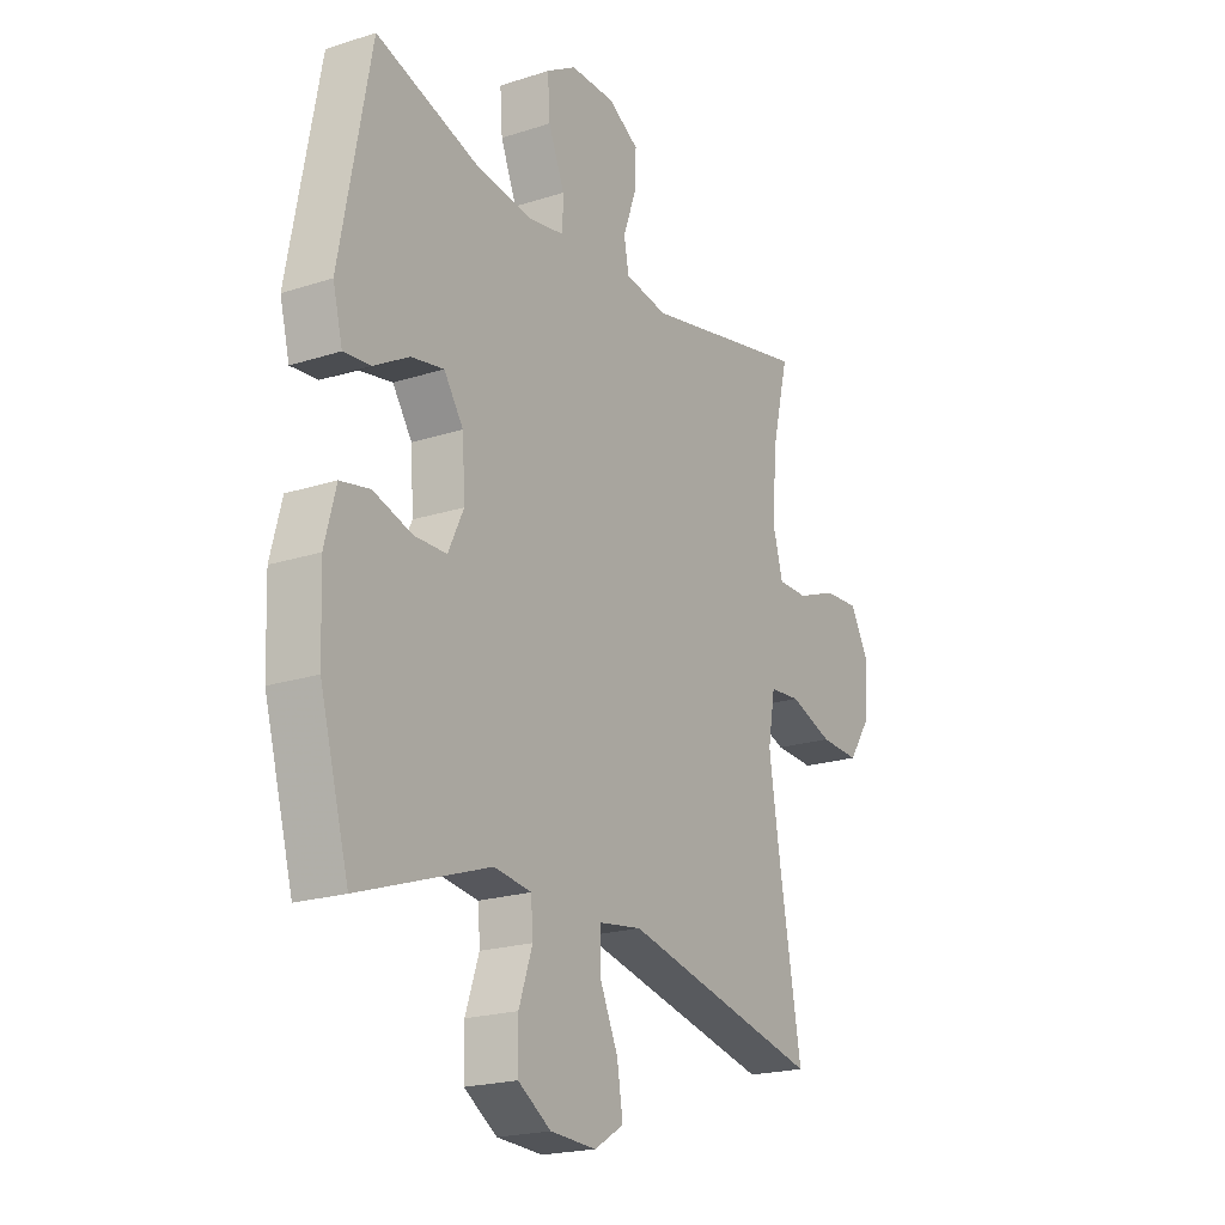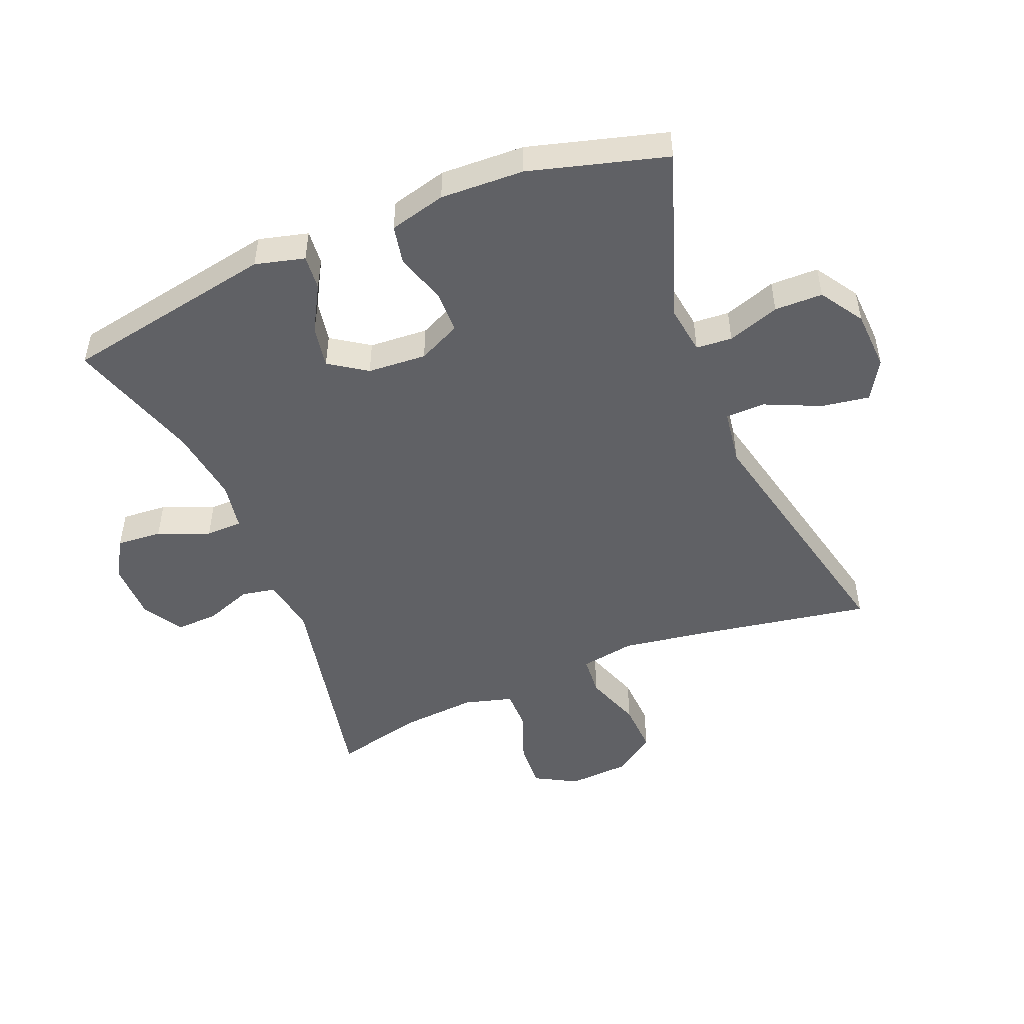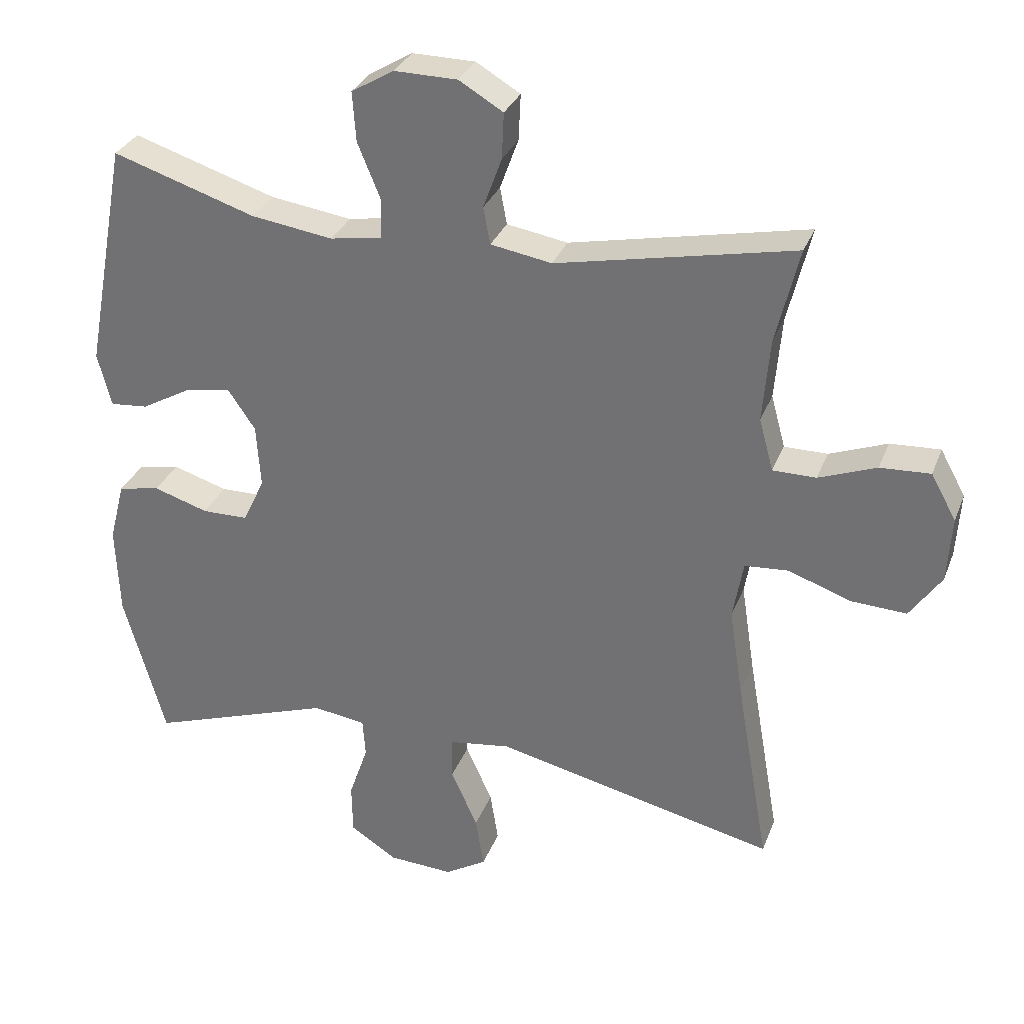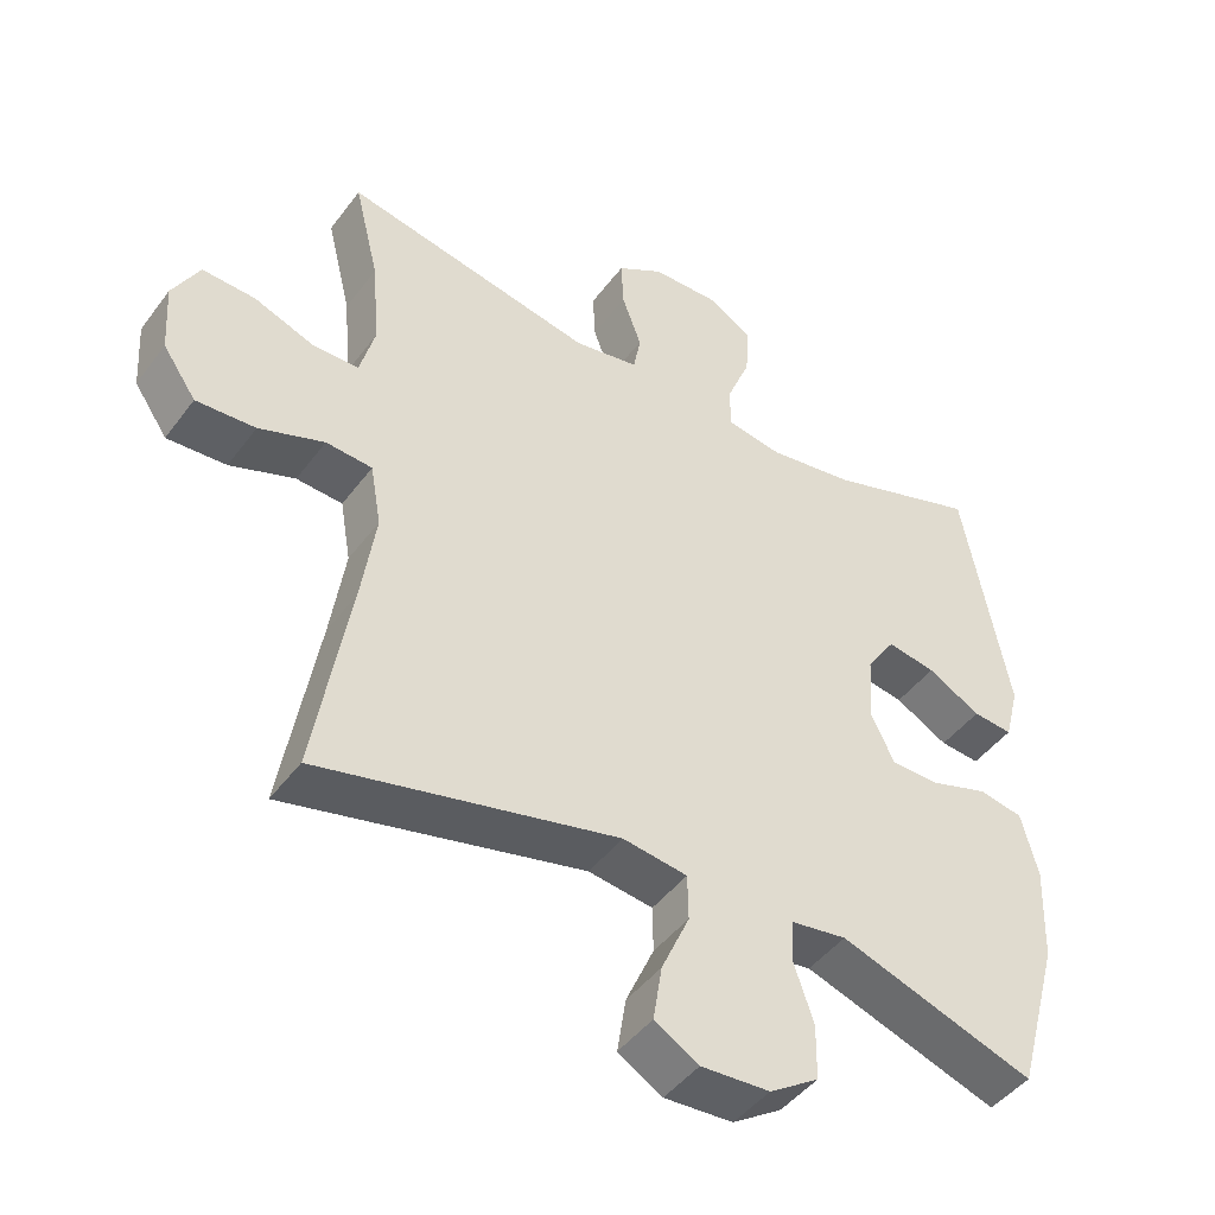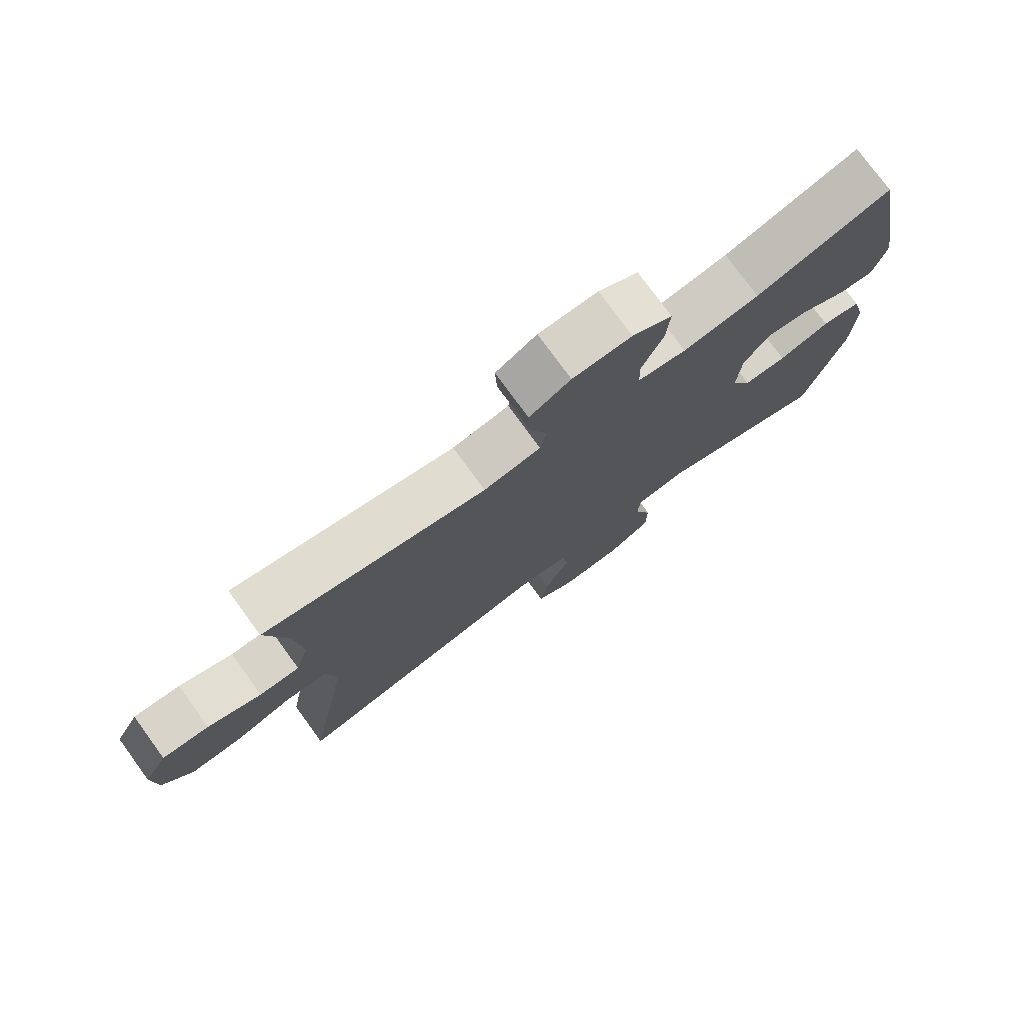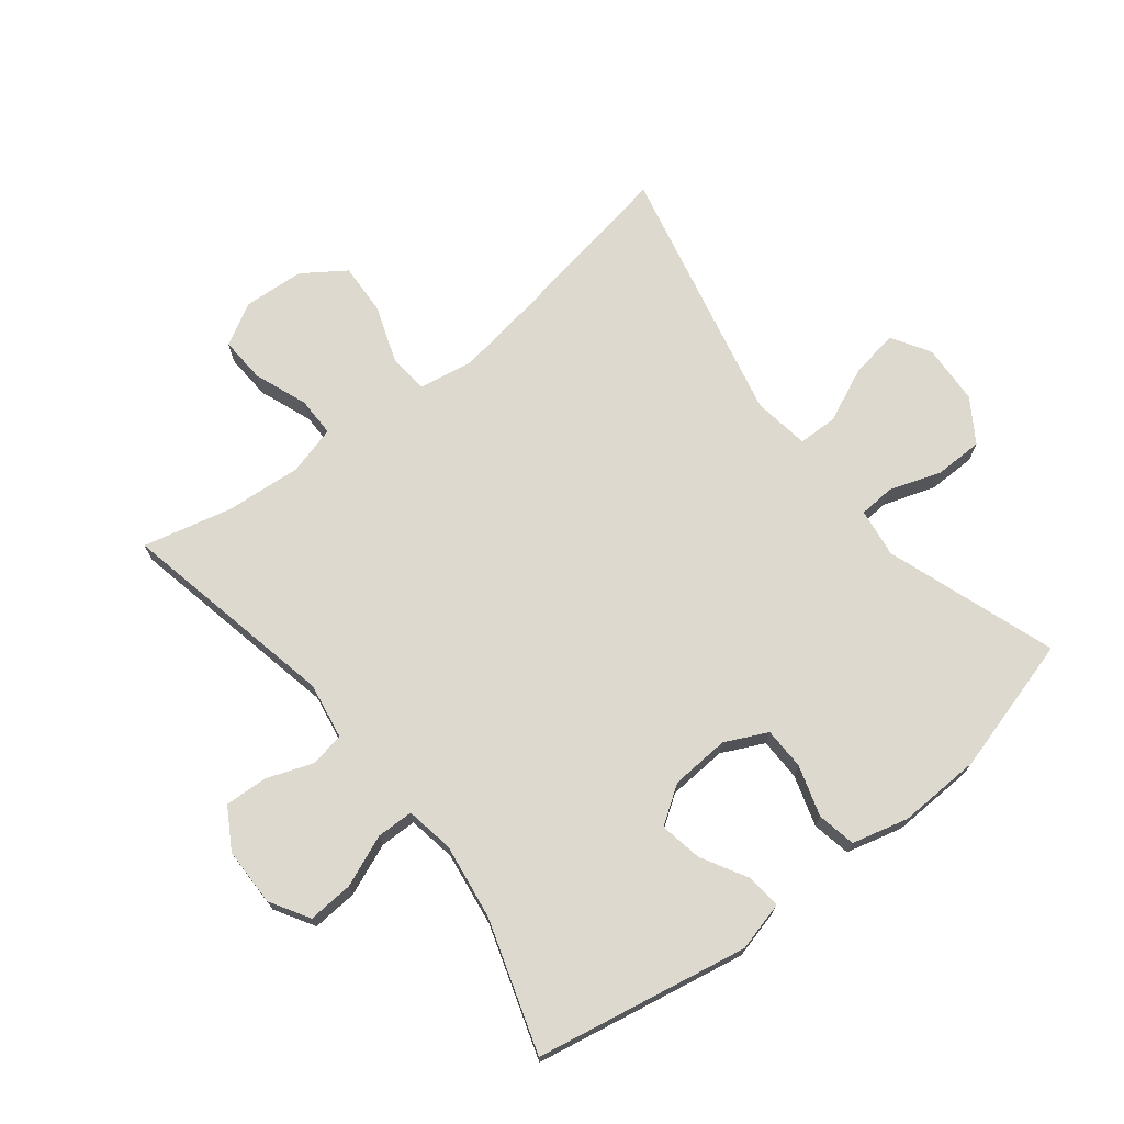
<metadata>
{"format":"obj","ext":"obj","renderer":"f3d","projection":"perspective","resolution":1024,"background":"white","views":[{"elev":-20.5,"azim":120.5,"up":"+Z"},{"elev":-49.2,"azim":112.2,"up":"+Y"},{"elev":31.2,"azim":-161.1,"up":"+Z"},{"elev":-45.2,"azim":-34.2,"up":"+Z"},{"elev":77.1,"azim":-36.1,"up":"+Z"},{"elev":71.6,"azim":51.8,"up":"+Y"}]}
</metadata>
<code>
v -0.5 0.07 -0.5
v -0.451 0.07 -0.218
v -0.431 0.07 -0.087
v -0.446 0.07 -0.001
v -0.51 0.07 0.004
v -0.6 0.07 -0.028
v -0.682 0.07 -0.032
v -0.728 0.07 0.035
v -0.734 0.07 0.131
v -0.697 0.07 0.198
v -0.624 0.07 0.194
v -0.54 0.07 0.162
v -0.477 0.07 0.162
v -0.456 0.07 0.239
v -0.466 0.07 0.36
v -0.5 0.07 0.5
v -0.154 0.07 0.428
v -0.065 0.07 0.443
v -0.055 0.07 0.497
v -0.082 0.07 0.571
v -0.085 0.07 0.638
v -0.021 0.07 0.676
v 0.071 0.07 0.677
v 0.133 0.07 0.64
v 0.128 0.07 0.568
v 0.095 0.07 0.487
v 0.096 0.07 0.429
v 0.172 0.07 0.416
v 0.291 0.07 0.433
v 0.5 0.07 0.5
v 0.563 0.07 0.164
v 0.543 0.07 0.086
v 0.488 0.07 0.091
v 0.415 0.07 0.132
v 0.348 0.07 0.144
v 0.308 0.07 0.085
v 0.302 0.07 -0.008
v 0.334 0.07 -0.075
v 0.401 0.07 -0.076
v 0.481 0.07 -0.051
v 0.542 0.07 -0.063
v 0.565 0.07 -0.152
v 0.56 0.07 -0.284
v 0.5 0.07 -0.5
v 0.23 0.07 -0.407
v 0.153 0.07 -0.418
v 0.149 0.07 -0.475
v 0.177 0.07 -0.557
v 0.176 0.07 -0.633
v 0.108 0.07 -0.677
v 0.013 0.07 -0.682
v -0.048 0.07 -0.645
v -0.036 0.07 -0.569
v 0.003 0.07 -0.482
v 0.002 0.07 -0.419
v -0.087 0.07 -0.406
v -0.5 0 -0.5
v -0.451 0 -0.218
v -0.431 0 -0.087
v -0.446 0 -0.001
v -0.51 0 0.004
v -0.6 0 -0.028
v -0.682 0 -0.032
v -0.728 0 0.035
v -0.734 0 0.131
v -0.697 0 0.198
v -0.624 0 0.194
v -0.54 0 0.162
v -0.477 0 0.162
v -0.456 0 0.239
v -0.466 0 0.36
v -0.5 0 0.5
v -0.154 0 0.428
v -0.065 0 0.443
v -0.055 0 0.497
v -0.082 0 0.571
v -0.085 0 0.638
v -0.021 0 0.676
v 0.071 0 0.677
v 0.133 0 0.64
v 0.128 0 0.568
v 0.095 0 0.487
v 0.096 0 0.429
v 0.172 0 0.416
v 0.291 0 0.433
v 0.5 0 0.5
v 0.563 0 0.164
v 0.543 0 0.086
v 0.488 0 0.091
v 0.415 0 0.132
v 0.348 0 0.144
v 0.308 0 0.085
v 0.302 0 -0.008
v 0.334 0 -0.075
v 0.401 0 -0.076
v 0.481 0 -0.051
v 0.542 0 -0.063
v 0.565 0 -0.152
v 0.56 0 -0.284
v 0.5 0 -0.5
v 0.23 0 -0.407
v 0.153 0 -0.418
v 0.149 0 -0.475
v 0.177 0 -0.557
v 0.176 0 -0.633
v 0.108 0 -0.677
v 0.013 0 -0.682
v -0.048 0 -0.645
v -0.036 0 -0.569
v 0.003 0 -0.482
v 0.002 0 -0.419
v -0.087 0 -0.406
f 52 53 54
f 51 52 54
f 50 51 54
f 49 50 54
f 48 49 54
f 47 48 54
f 46 47 54 55
f 45 46 55 56
f 43 44 45
f 42 43 45
f 41 42 45
f 40 41 45
f 39 40 45
f 38 39 45 56
f 32 33 34
f 31 32 34
f 30 31 34
f 29 30 34
f 28 29 34 35
f 27 28 35 36
f 24 25 26
f 23 24 26
f 22 23 26
f 21 22 26
f 20 21 26
f 19 20 26
f 18 19 26 27
f 27 36 37
f 18 27 37
f 17 18 37
f 10 11 12
f 9 10 12
f 8 9 12
f 7 8 12
f 6 7 12
f 5 6 12
f 4 5 12 13
f 56 1 2
f 38 56 2
f 37 38 2
f 17 37 2
f 4 13 14
f 3 4 14
f 17 2 3
f 17 3 14
f 15 16 17
f 14 15 17
f 110 109 108
f 110 108 107
f 110 107 106
f 110 106 105
f 110 105 104
f 110 104 103
f 111 110 103 102
f 112 111 102 101
f 101 100 99
f 101 99 98
f 101 98 97
f 101 97 96
f 101 96 95
f 112 101 95 94
f 90 89 88
f 90 88 87
f 90 87 86
f 90 86 85
f 91 90 85 84
f 92 91 84 83
f 82 81 80
f 82 80 79
f 82 79 78
f 82 78 77
f 82 77 76
f 82 76 75
f 83 82 75 74
f 93 92 83
f 93 83 74
f 93 74 73
f 68 67 66
f 68 66 65
f 68 65 64
f 68 64 63
f 68 63 62
f 68 62 61
f 69 68 61 60
f 58 57 112
f 58 112 94
f 58 94 93
f 58 93 73
f 70 69 60
f 70 60 59
f 59 58 73
f 70 59 73
f 73 72 71
f 73 71 70
f 1 57 58 2
f 2 58 59 3
f 3 59 60 4
f 4 60 61 5
f 5 61 62 6
f 6 62 63 7
f 7 63 64 8
f 8 64 65 9
f 9 65 66 10
f 10 66 67 11
f 11 67 68 12
f 12 68 69 13
f 13 69 70 14
f 14 70 71 15
f 15 71 72 16
f 16 72 73 17
f 17 73 74 18
f 18 74 75 19
f 19 75 76 20
f 20 76 77 21
f 21 77 78 22
f 22 78 79 23
f 23 79 80 24
f 24 80 81 25
f 25 81 82 26
f 26 82 83 27
f 27 83 84 28
f 28 84 85 29
f 29 85 86 30
f 30 86 87 31
f 31 87 88 32
f 32 88 89 33
f 33 89 90 34
f 34 90 91 35
f 35 91 92 36
f 36 92 93 37
f 37 93 94 38
f 38 94 95 39
f 39 95 96 40
f 40 96 97 41
f 41 97 98 42
f 42 98 99 43
f 43 99 100 44
f 44 100 101 45
f 45 101 102 46
f 46 102 103 47
f 47 103 104 48
f 48 104 105 49
f 49 105 106 50
f 50 106 107 51
f 51 107 108 52
f 52 108 109 53
f 53 109 110 54
f 54 110 111 55
f 55 111 112 56
f 56 112 57 1

</code>
